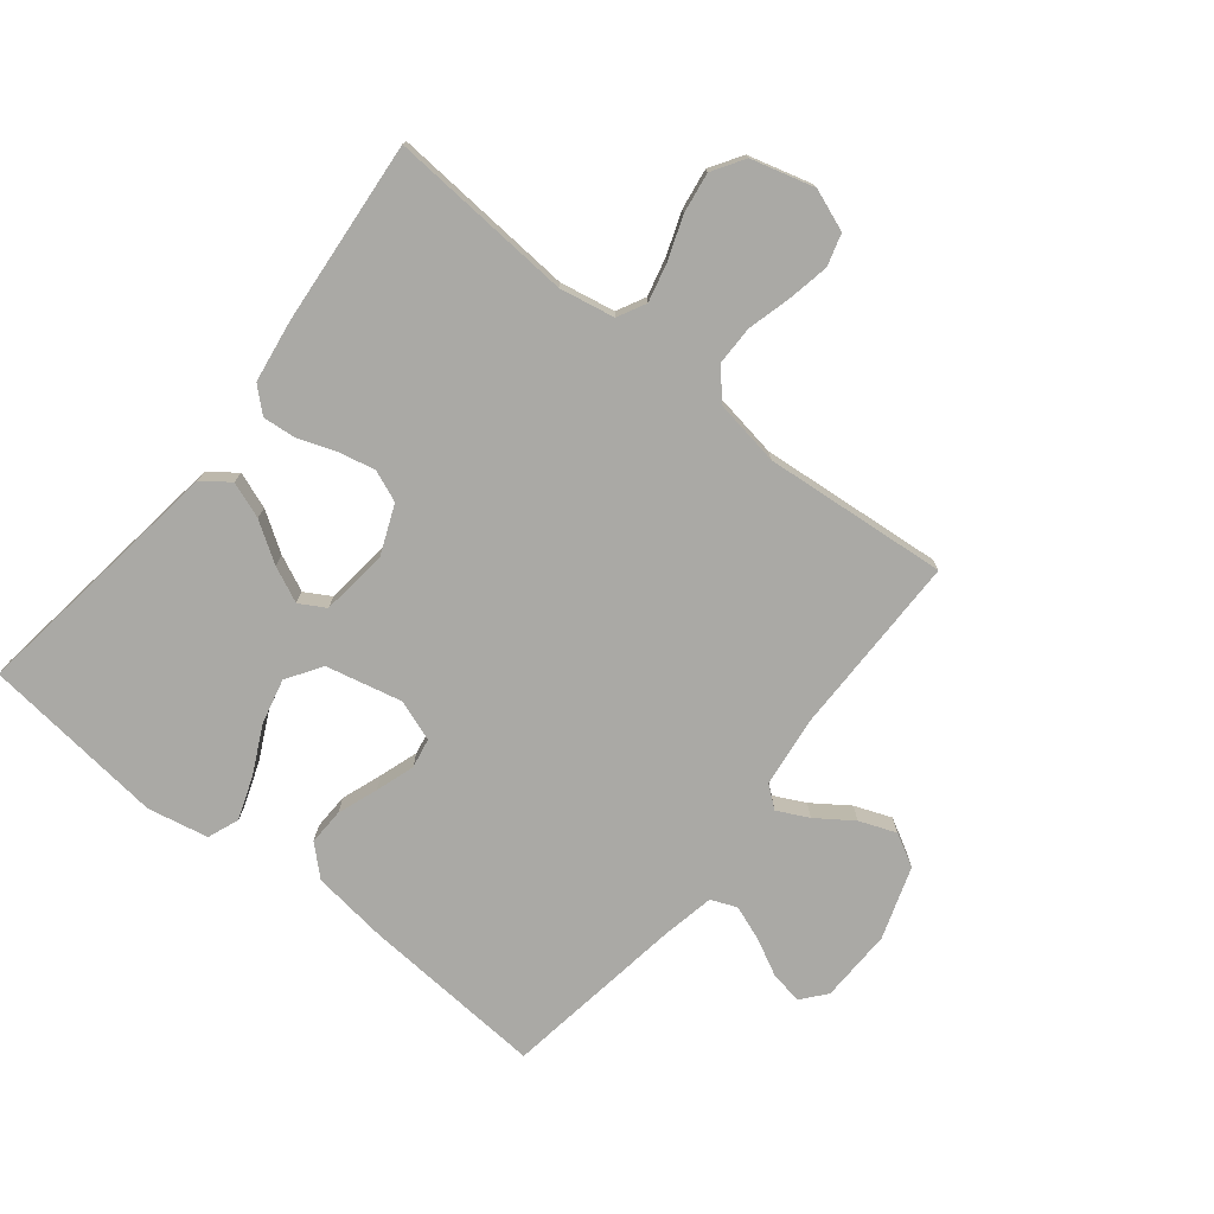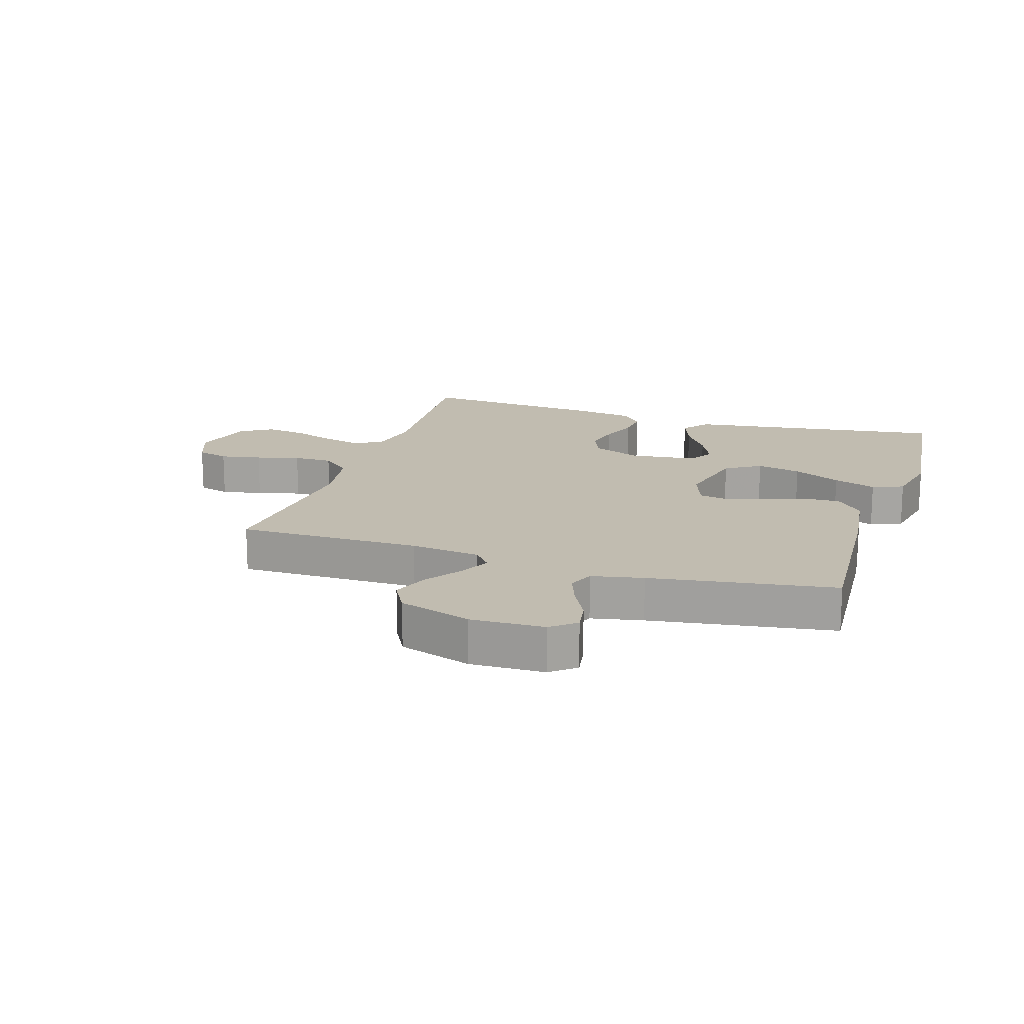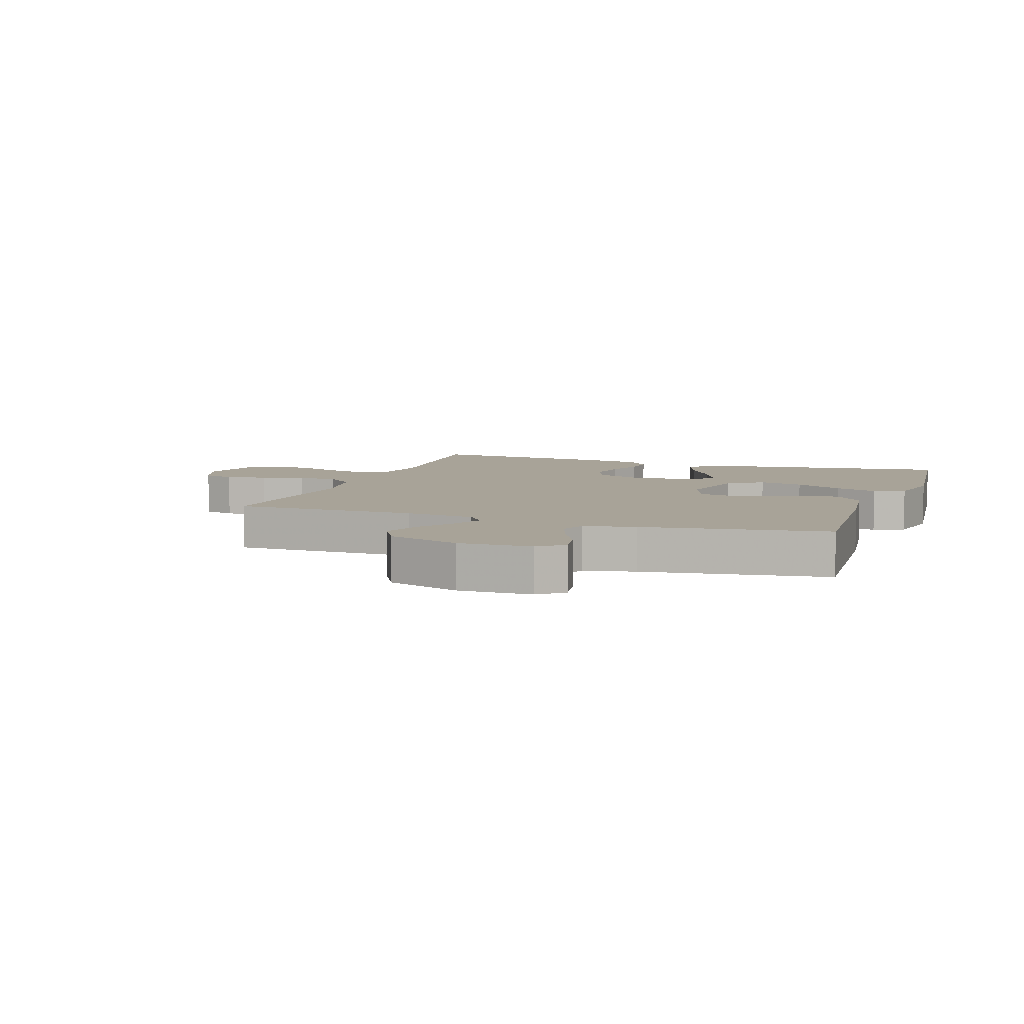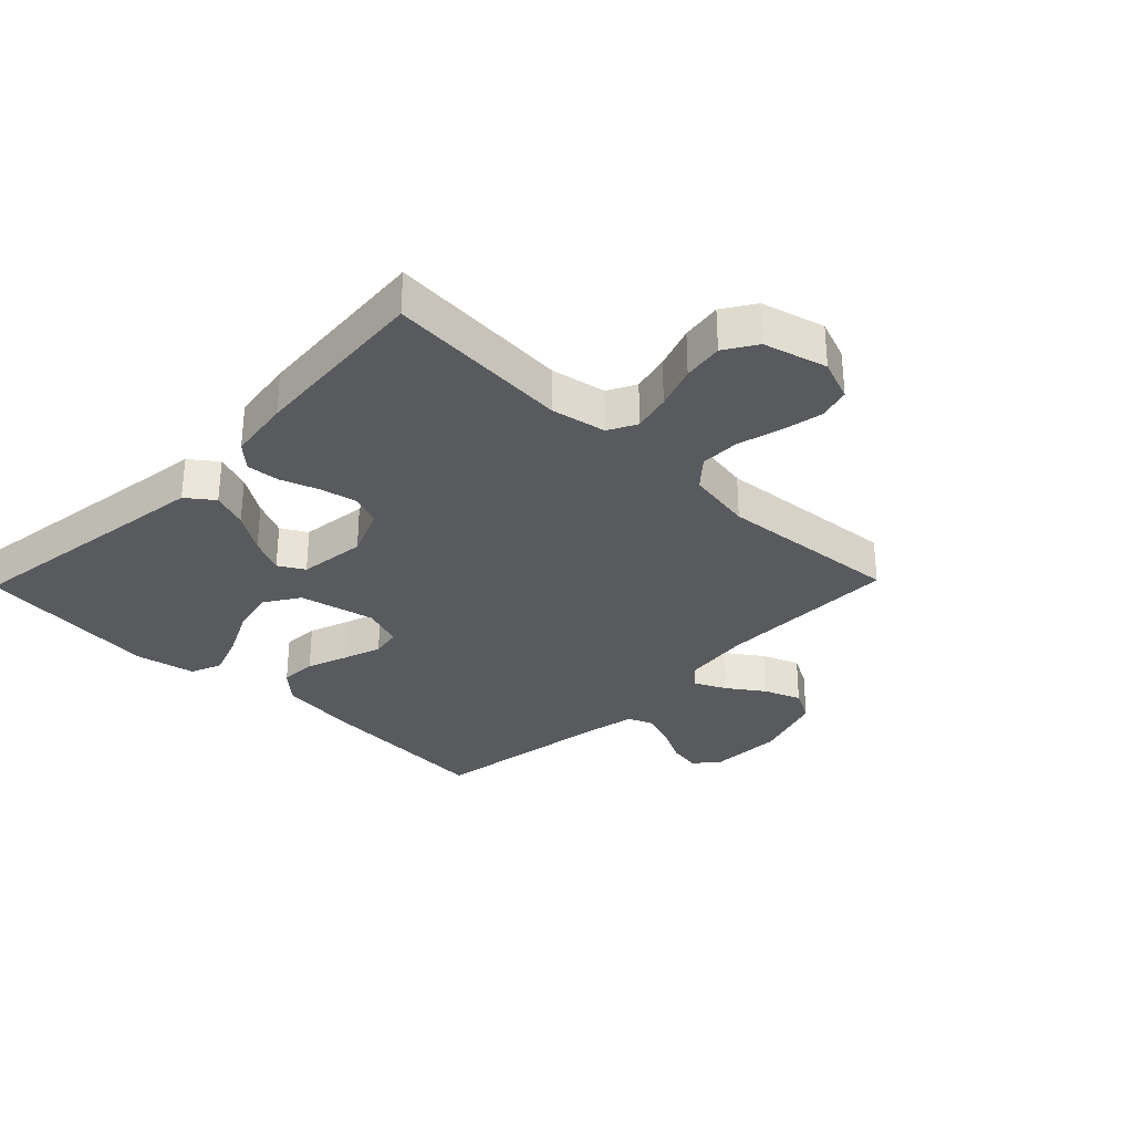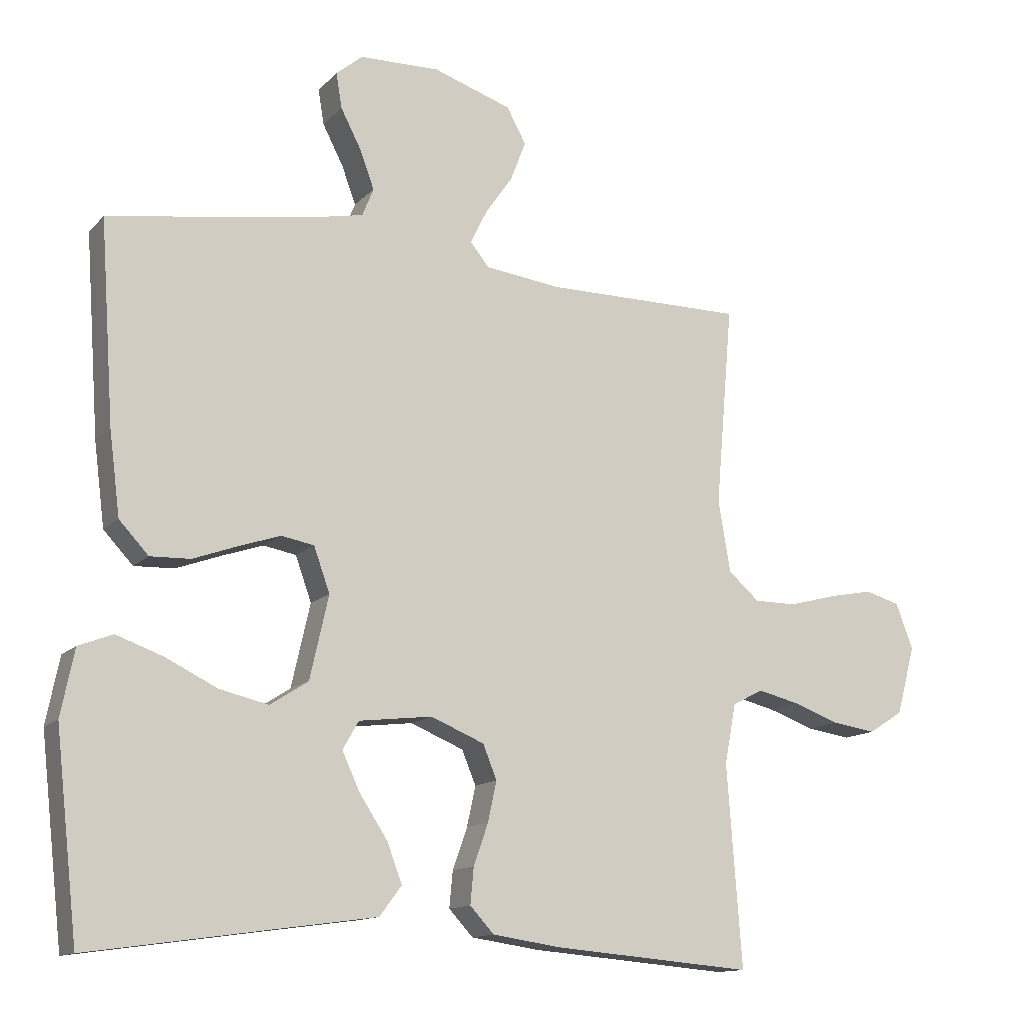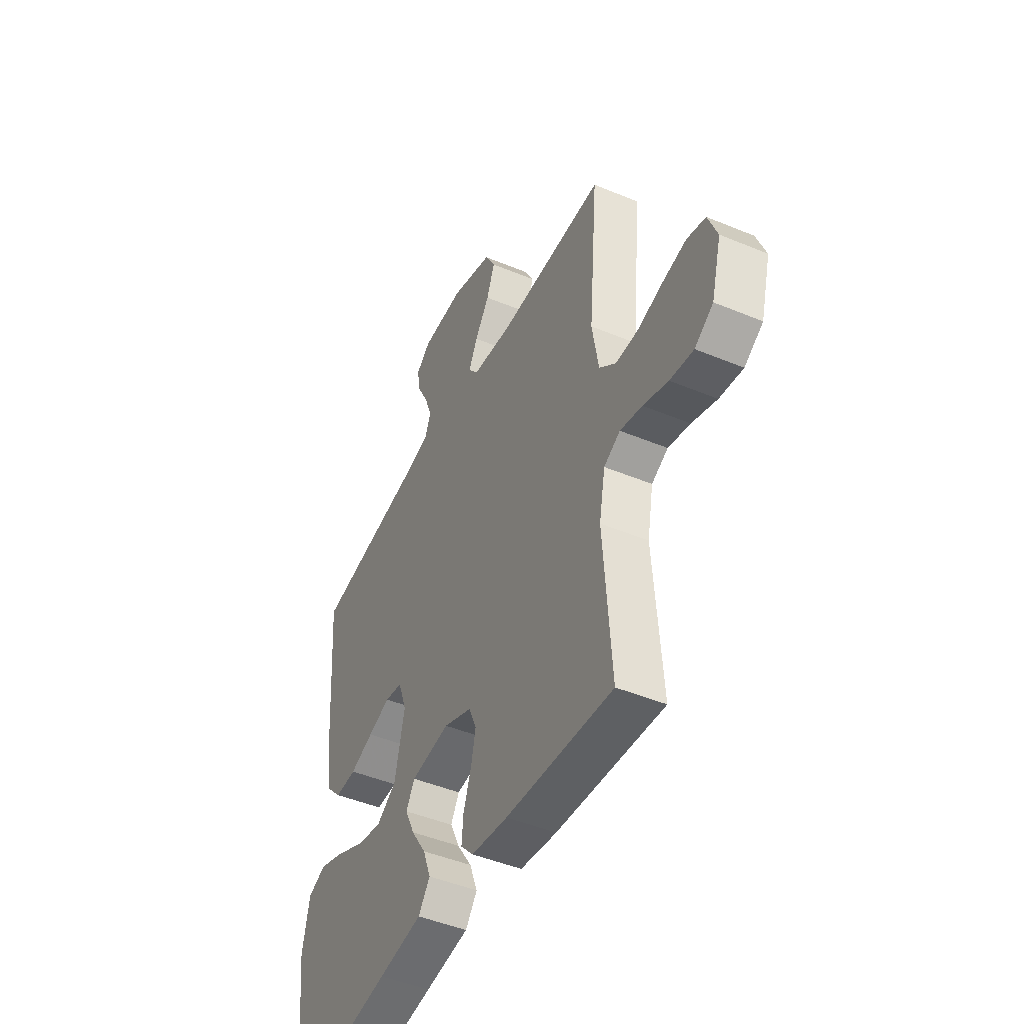
<metadata>
{"format":"obj","ext":"obj","renderer":"f3d","projection":"perspective","resolution":1024,"background":"white","views":[{"elev":-75.4,"azim":-128.5,"up":"+Y"},{"elev":16.6,"azim":17.8,"up":"+Y"},{"elev":6.9,"azim":19.3,"up":"+Y"},{"elev":-31.0,"azim":-134.2,"up":"+Y"},{"elev":-13.2,"azim":153.9,"up":"+Z"},{"elev":-46.4,"azim":-115.4,"up":"+Z"}]}
</metadata>
<code>
v 0.5 0.07 -0.5
v 0.2 0.07 -0.458
v 0.076 0.07 -0.441
v 0.043 0.07 -0.397
v 0.065 0.07 -0.338
v 0.107 0.07 -0.274
v 0.134 0.07 -0.216
v 0.11 0.07 -0.174
v 0 0.07 -0.161
v -0.08 0.07 -0.194
v -0.101 0.07 -0.245
v -0.088 0.07 -0.305
v -0.066 0.07 -0.367
v -0.061 0.07 -0.421
v -0.097 0.07 -0.46
v -0.2 0.07 -0.475
v -0.5 0.07 -0.5
v -0.478 0.07 -0.2
v -0.495 0.07 -0.11
v -0.541 0.07 -0.086
v -0.603 0.07 -0.101
v -0.673 0.07 -0.126
v -0.739 0.07 -0.136
v -0.791 0.07 -0.103
v -0.819 0.07 0
v -0.793 0.07 0.068
v -0.741 0.07 0.083
v -0.674 0.07 0.07
v -0.603 0.07 0.051
v -0.539 0.07 0.051
v -0.492 0.07 0.092
v -0.474 0.07 0.2
v -0.5 0.07 0.5
v -0.2 0.07 0.5
v -0.086 0.07 0.514
v -0.058 0.07 0.549
v -0.083 0.07 0.6
v -0.124 0.07 0.659
v -0.147 0.07 0.719
v -0.118 0.07 0.772
v 0 0.07 0.811
v 0.12 0.07 0.808
v 0.16 0.07 0.775
v 0.151 0.07 0.722
v 0.12 0.07 0.662
v 0.099 0.07 0.605
v 0.116 0.07 0.563
v 0.2 0.07 0.546
v 0.5 0.07 0.5
v 0.479 0.07 0.2
v 0.463 0.07 0.076
v 0.419 0.07 0.029
v 0.359 0.07 0.031
v 0.293 0.07 0.055
v 0.23 0.07 0.076
v 0.181 0.07 0.067
v 0.157 0.07 0
v 0.185 0.07 -0.124
v 0.242 0.07 -0.161
v 0.315 0.07 -0.144
v 0.393 0.07 -0.106
v 0.463 0.07 -0.081
v 0.514 0.07 -0.101
v 0.534 0.07 -0.2
v 0.5 0 -0.5
v 0.2 0 -0.458
v 0.076 0 -0.441
v 0.043 0 -0.397
v 0.065 0 -0.338
v 0.107 0 -0.274
v 0.134 0 -0.216
v 0.11 0 -0.174
v 0 0 -0.161
v -0.08 0 -0.194
v -0.101 0 -0.245
v -0.088 0 -0.305
v -0.066 0 -0.367
v -0.061 0 -0.421
v -0.097 0 -0.46
v -0.2 0 -0.475
v -0.5 0 -0.5
v -0.478 0 -0.2
v -0.495 0 -0.11
v -0.541 0 -0.086
v -0.603 0 -0.101
v -0.673 0 -0.126
v -0.739 0 -0.136
v -0.791 0 -0.103
v -0.819 0 0
v -0.793 0 0.068
v -0.741 0 0.083
v -0.674 0 0.07
v -0.603 0 0.051
v -0.539 0 0.051
v -0.492 0 0.092
v -0.474 0 0.2
v -0.5 0 0.5
v -0.2 0 0.5
v -0.086 0 0.514
v -0.058 0 0.549
v -0.083 0 0.6
v -0.124 0 0.659
v -0.147 0 0.719
v -0.118 0 0.772
v 0 0 0.811
v 0.12 0 0.808
v 0.16 0 0.775
v 0.151 0 0.722
v 0.12 0 0.662
v 0.099 0 0.605
v 0.116 0 0.563
v 0.2 0 0.546
v 0.5 0 0.5
v 0.479 0 0.2
v 0.463 0 0.076
v 0.419 0 0.029
v 0.359 0 0.031
v 0.293 0 0.055
v 0.23 0 0.076
v 0.181 0 0.067
v 0.157 0 0
v 0.185 0 -0.124
v 0.242 0 -0.161
v 0.315 0 -0.144
v 0.393 0 -0.106
v 0.463 0 -0.081
v 0.514 0 -0.101
v 0.534 0 -0.2
f 64 1 2
f 63 64 2
f 62 63 2
f 61 62 2
f 60 61 2
f 4 5 6
f 3 4 6
f 2 3 6
f 60 2 6
f 59 60 6
f 58 59 6 7
f 57 58 7 8
f 52 53 54
f 51 52 54
f 50 51 54
f 49 50 54
f 48 49 54
f 47 48 54 55
f 46 47 55 56
f 43 44 45
f 42 43 45
f 41 42 45
f 40 41 45
f 39 40 45
f 38 39 45
f 37 38 45
f 36 37 45 46
f 46 56 57
f 36 46 57
f 35 36 57
f 32 33 34
f 57 8 9
f 35 57 9
f 34 35 9
f 32 34 9
f 31 32 9
f 27 28 29
f 26 27 29
f 25 26 29
f 24 25 29
f 23 24 29
f 22 23 29
f 21 22 29
f 20 21 29 30
f 16 17 18
f 15 16 18
f 14 15 18
f 13 14 18
f 12 13 18
f 11 12 18 19
f 20 30 31
f 19 20 31
f 11 19 31
f 10 11 31
f 9 10 31
f 66 65 128
f 66 128 127
f 66 127 126
f 66 126 125
f 66 125 124
f 70 69 68
f 70 68 67
f 70 67 66
f 70 66 124
f 70 124 123
f 71 70 123 122
f 72 71 122 121
f 118 117 116
f 118 116 115
f 118 115 114
f 118 114 113
f 118 113 112
f 119 118 112 111
f 120 119 111 110
f 109 108 107
f 109 107 106
f 109 106 105
f 109 105 104
f 109 104 103
f 109 103 102
f 109 102 101
f 110 109 101 100
f 121 120 110
f 121 110 100
f 121 100 99
f 98 97 96
f 73 72 121
f 73 121 99
f 73 99 98
f 73 98 96
f 73 96 95
f 93 92 91
f 93 91 90
f 93 90 89
f 93 89 88
f 93 88 87
f 93 87 86
f 93 86 85
f 94 93 85 84
f 82 81 80
f 82 80 79
f 82 79 78
f 82 78 77
f 82 77 76
f 83 82 76 75
f 95 94 84
f 95 84 83
f 95 83 75
f 95 75 74
f 95 74 73
f 1 65 66 2
f 2 66 67 3
f 3 67 68 4
f 4 68 69 5
f 5 69 70 6
f 6 70 71 7
f 7 71 72 8
f 8 72 73 9
f 9 73 74 10
f 10 74 75 11
f 11 75 76 12
f 12 76 77 13
f 13 77 78 14
f 14 78 79 15
f 15 79 80 16
f 16 80 81 17
f 17 81 82 18
f 18 82 83 19
f 19 83 84 20
f 20 84 85 21
f 21 85 86 22
f 22 86 87 23
f 23 87 88 24
f 24 88 89 25
f 25 89 90 26
f 26 90 91 27
f 27 91 92 28
f 28 92 93 29
f 29 93 94 30
f 30 94 95 31
f 31 95 96 32
f 32 96 97 33
f 33 97 98 34
f 34 98 99 35
f 35 99 100 36
f 36 100 101 37
f 37 101 102 38
f 38 102 103 39
f 39 103 104 40
f 40 104 105 41
f 41 105 106 42
f 42 106 107 43
f 43 107 108 44
f 44 108 109 45
f 45 109 110 46
f 46 110 111 47
f 47 111 112 48
f 48 112 113 49
f 49 113 114 50
f 50 114 115 51
f 51 115 116 52
f 52 116 117 53
f 53 117 118 54
f 54 118 119 55
f 55 119 120 56
f 56 120 121 57
f 57 121 122 58
f 58 122 123 59
f 59 123 124 60
f 60 124 125 61
f 61 125 126 62
f 62 126 127 63
f 63 127 128 64
f 64 128 65 1

</code>
